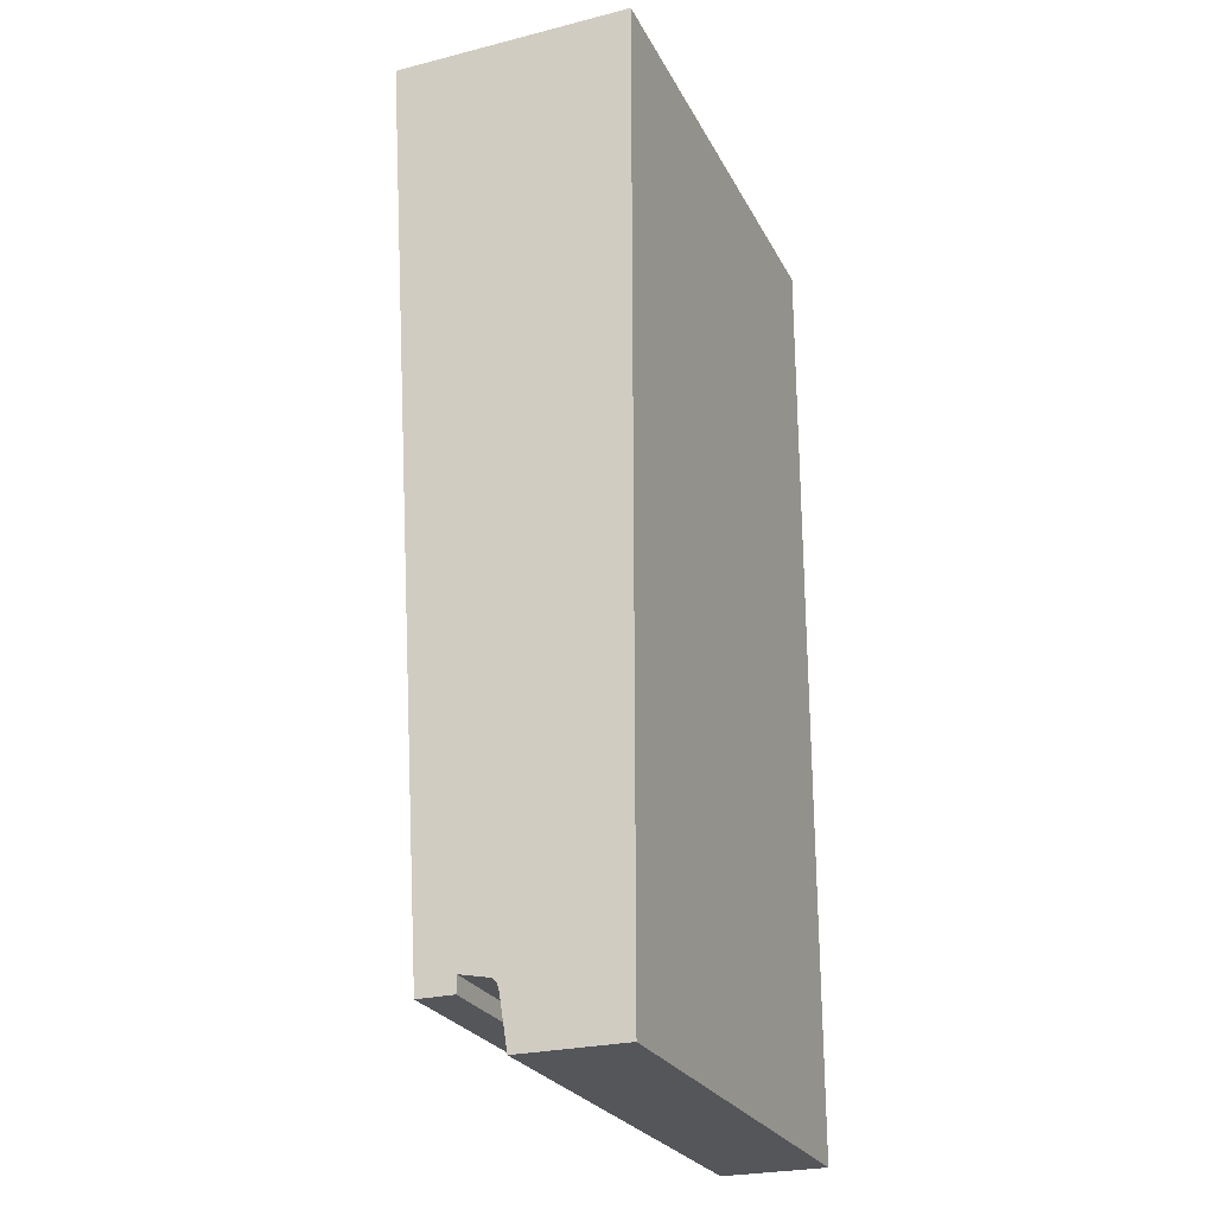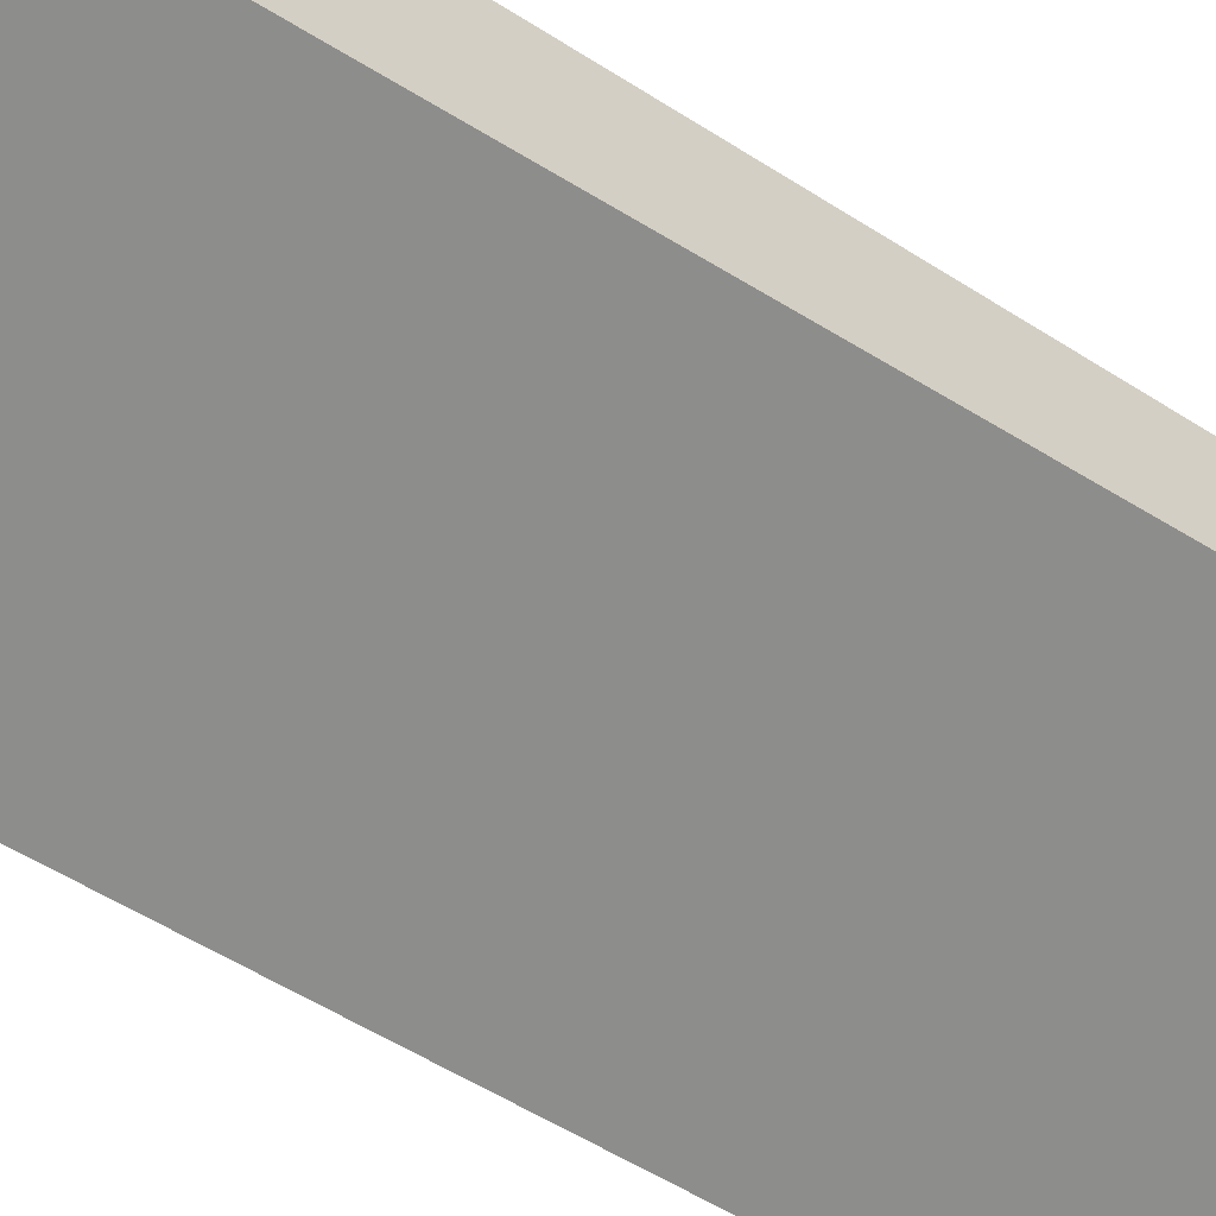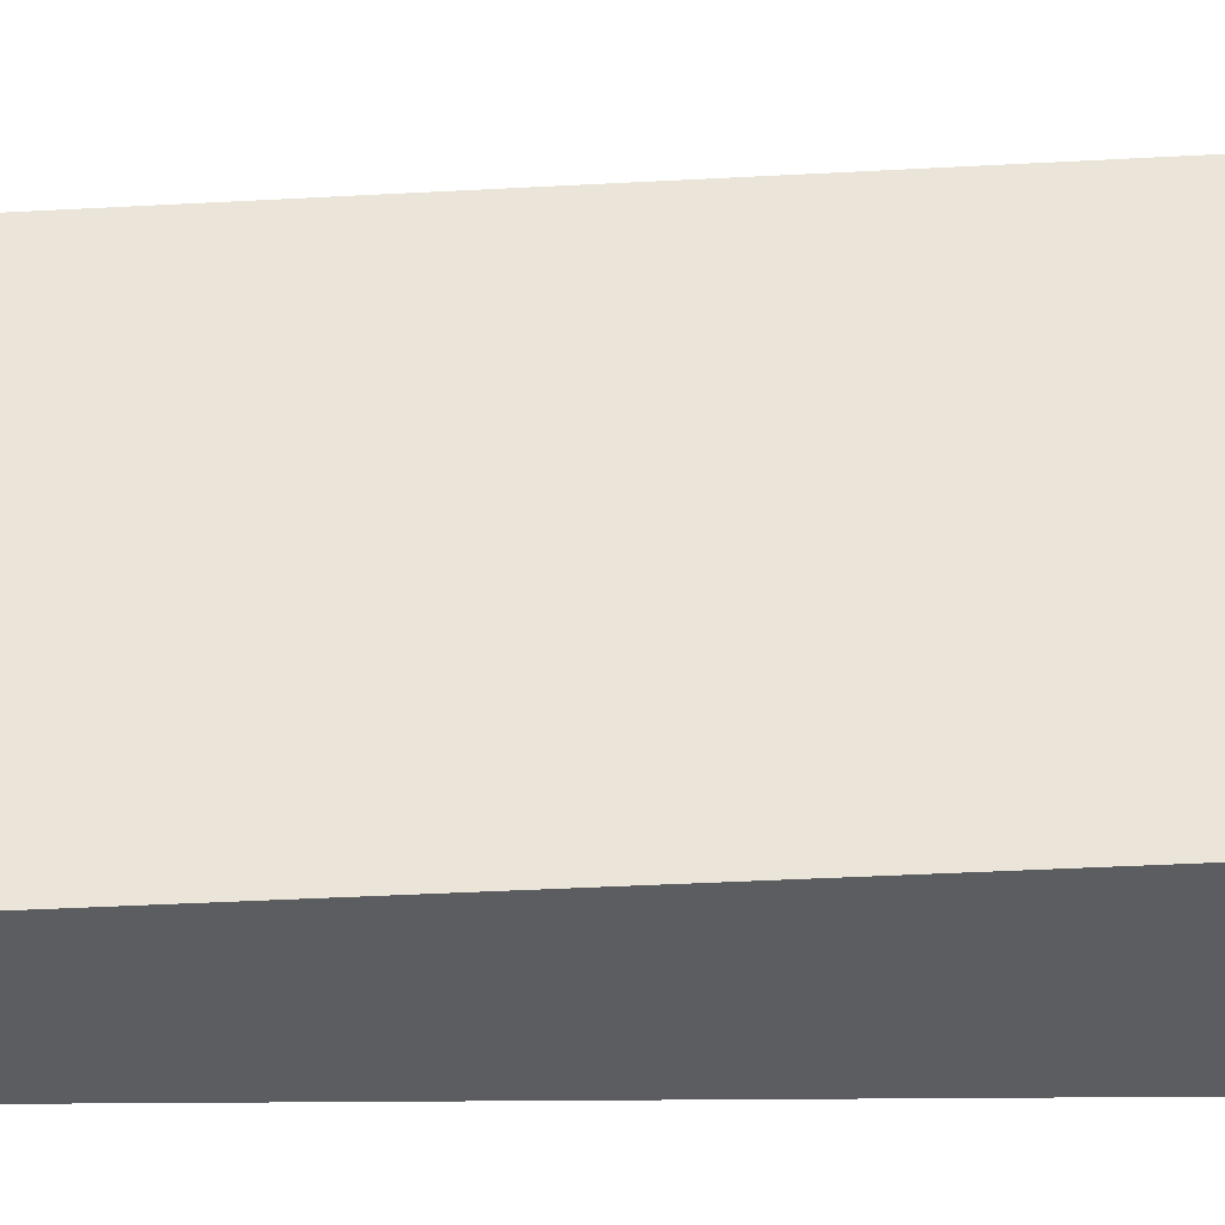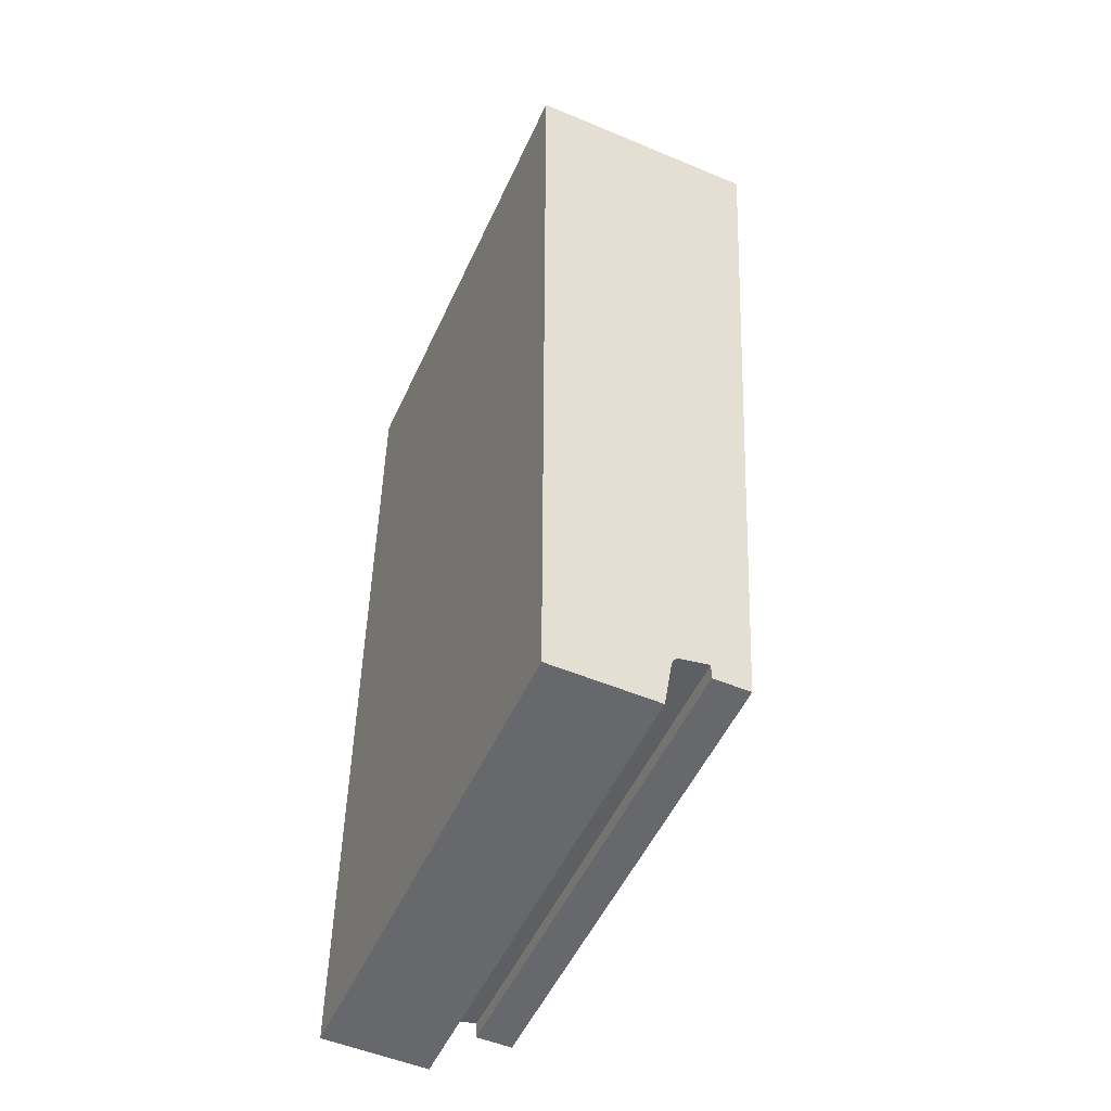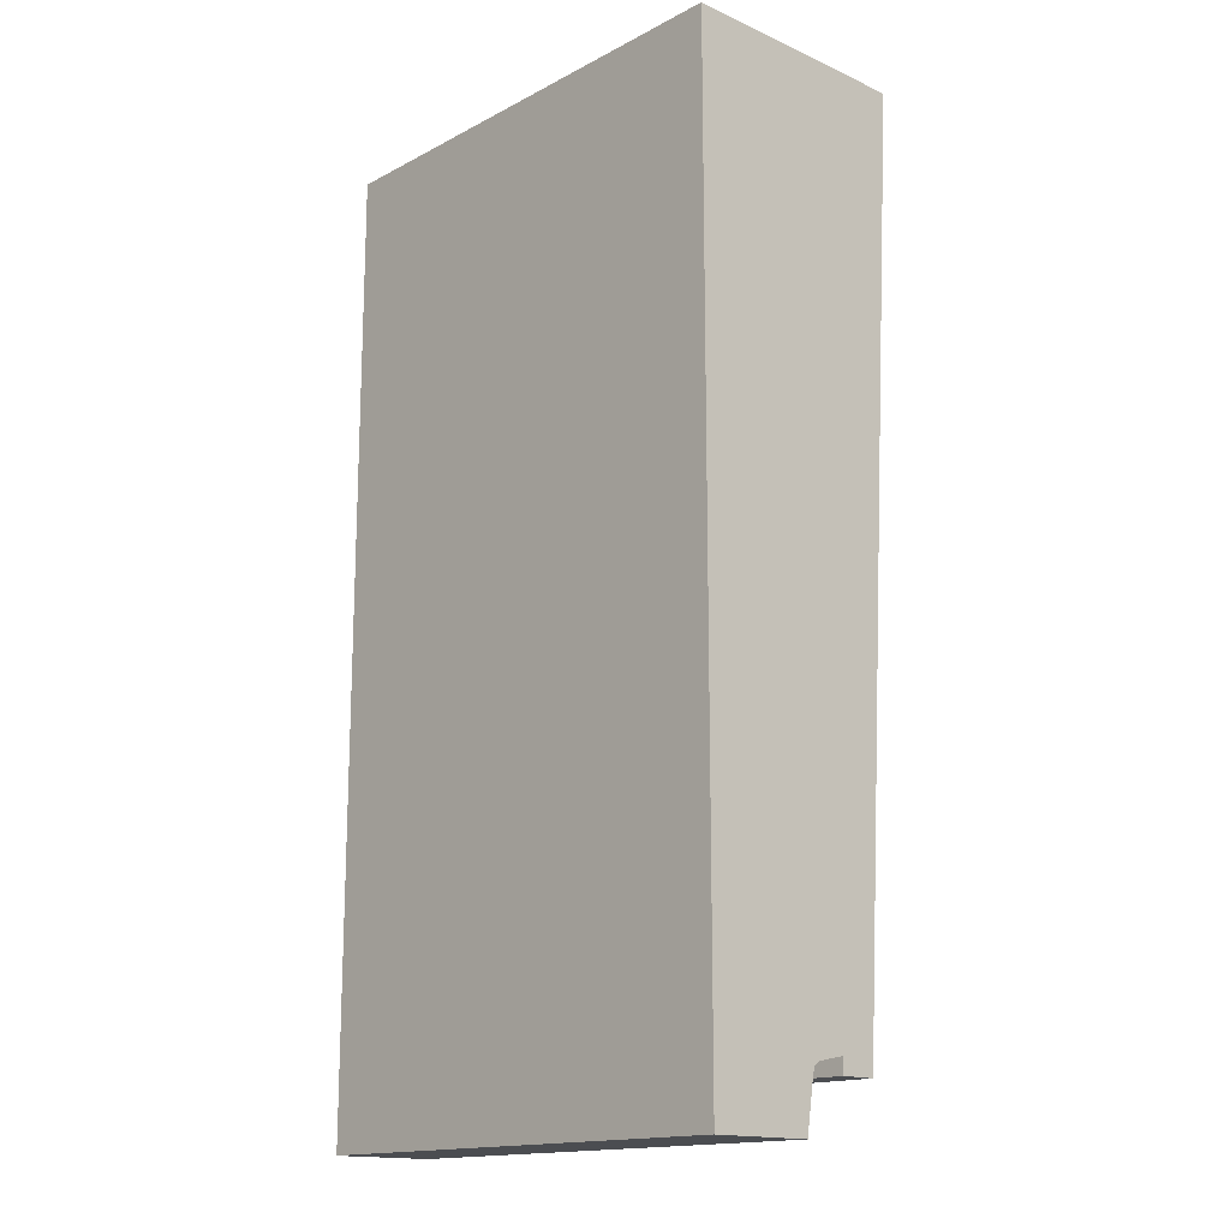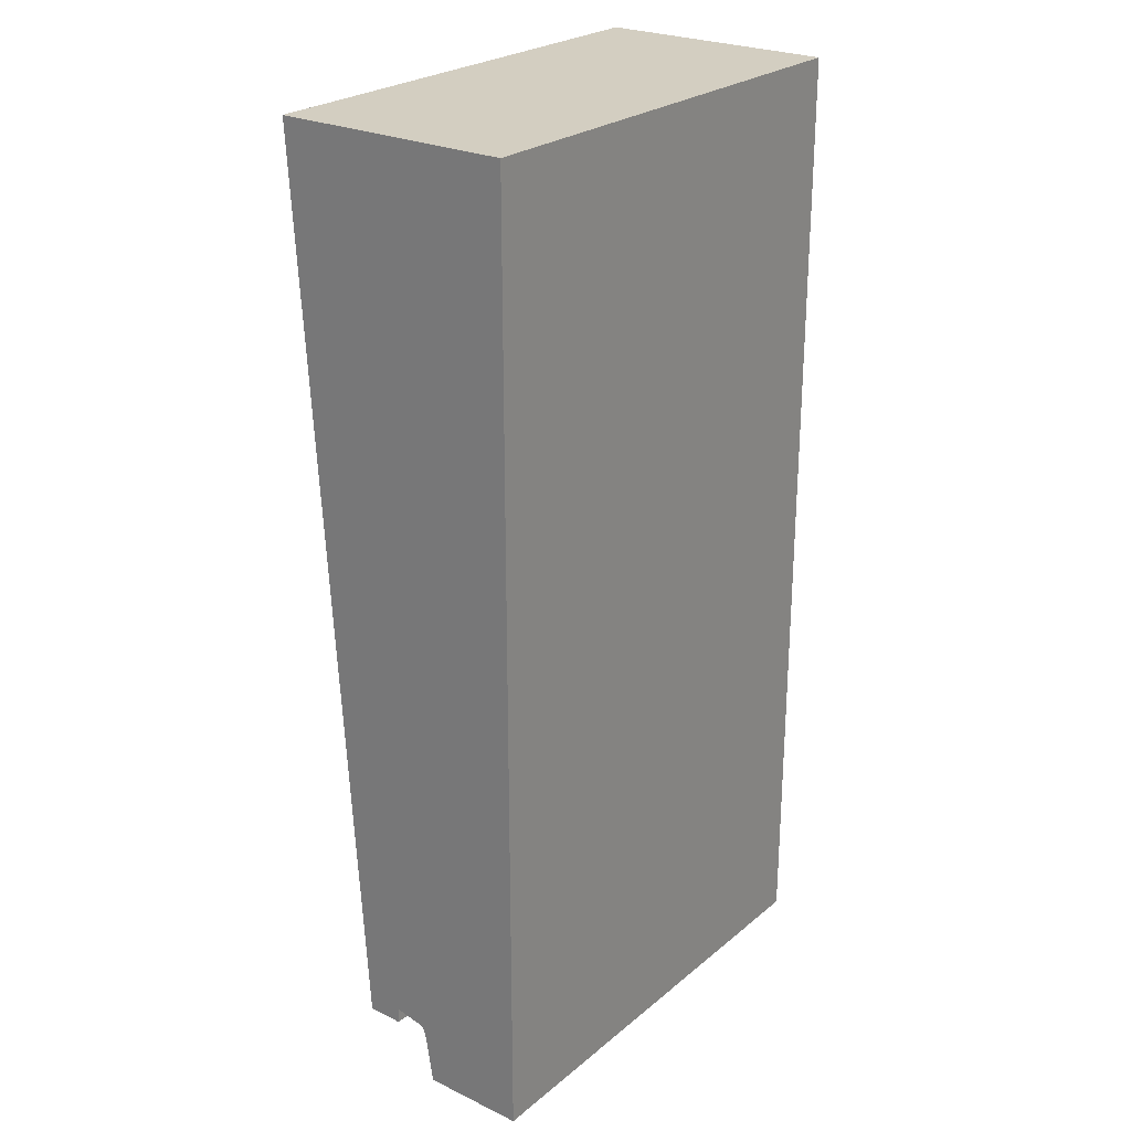
<metadata>
{"format":"obj","ext":"obj","renderer":"f3d","projection":"perspective","resolution":1024,"background":"white","views":[{"elev":-25.4,"azim":-68.0,"up":"+Z"},{"elev":-64.4,"azim":58.9,"up":"+Y"},{"elev":52.7,"azim":-90.4,"up":"+Y"},{"elev":-52.4,"azim":65.7,"up":"+Z"},{"elev":-15.7,"azim":47.2,"up":"+Z"},{"elev":25.2,"azim":-52.4,"up":"+Z"}]}
</metadata>
<code>
v 3000 714 360
v 0 700 314.8
v 0 714 360
v 3000 700 314.8
v 0 650 0
v 3000 650 0
v 3000 1500 6000
v 0 0 6000
v 3000 0 6000
v 0 1500 6000
v 3000 0 0
v 0 0 0
v 0 1150 320
v 0 925 420
v 0 925 320
v 0 742.6 383.2
v 3000 1150 320
v 3000 742.6 383.2
v 3000 925 420
v 3000 925 320
g obj_2260925
f 1 2 3
f 2 1 4
f 4 5 2
f 5 4 6
f 7 8 9
f 8 7 10
f 11 8 12
f 8 11 9
f 5 11 12
f 11 5 6
f 13 8 10
f 8 13 14
f 14 13 15
f 8 16 12
f 16 8 14
f 12 16 3
f 12 3 2
f 12 2 5
f 7 13 10
f 13 7 17
f 11 7 9
f 7 11 18
f 7 18 19
f 18 11 1
f 1 11 4
f 4 11 6
f 19 17 7
f 17 19 20
f 14 18 16
f 18 14 19
f 13 20 15
f 20 13 17
f 20 14 15
f 14 20 19
f 16 1 3
f 1 16 18

</code>
